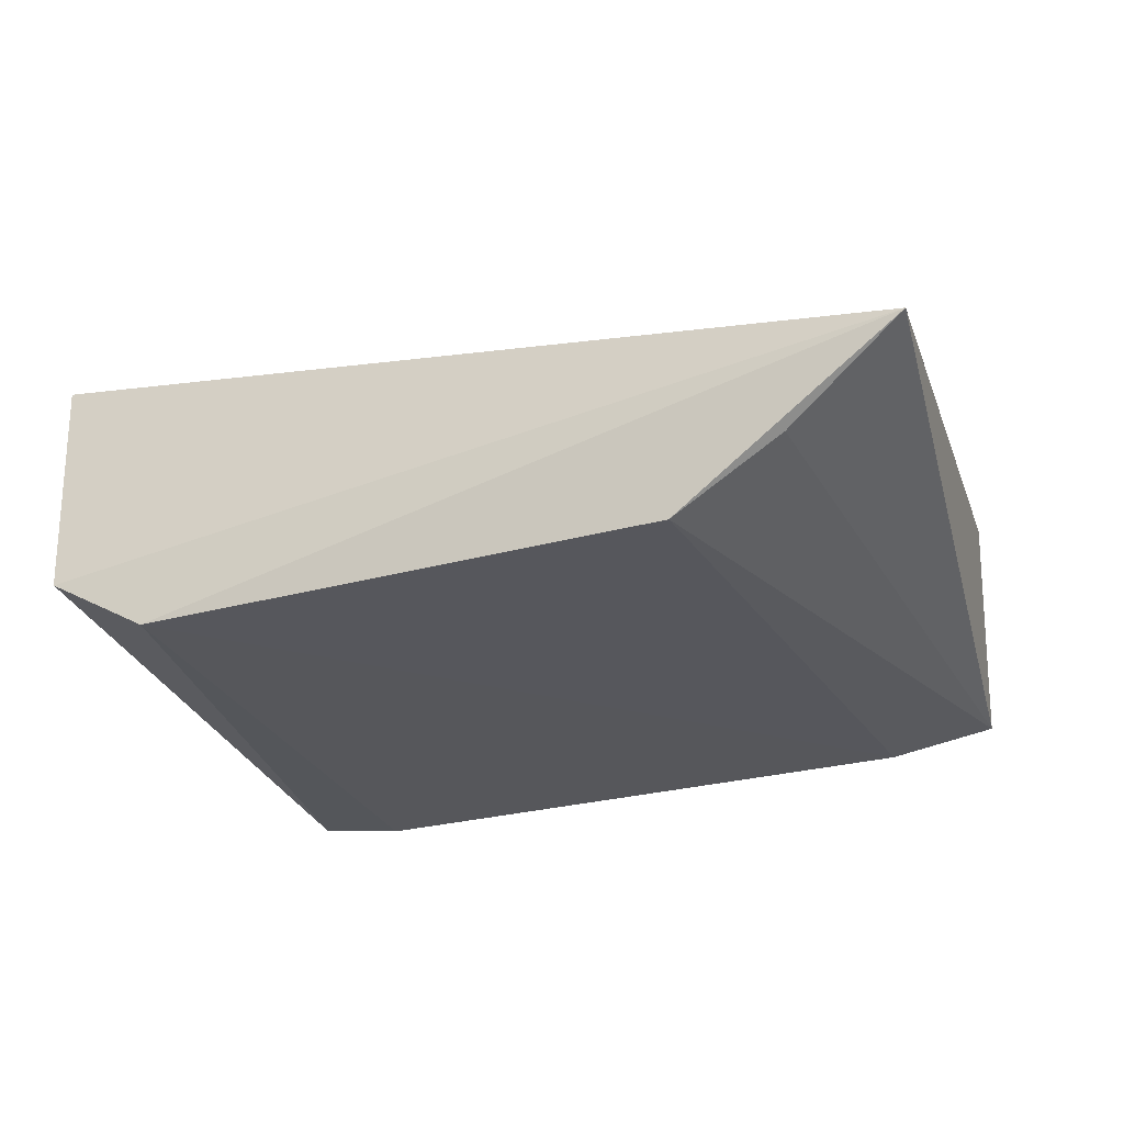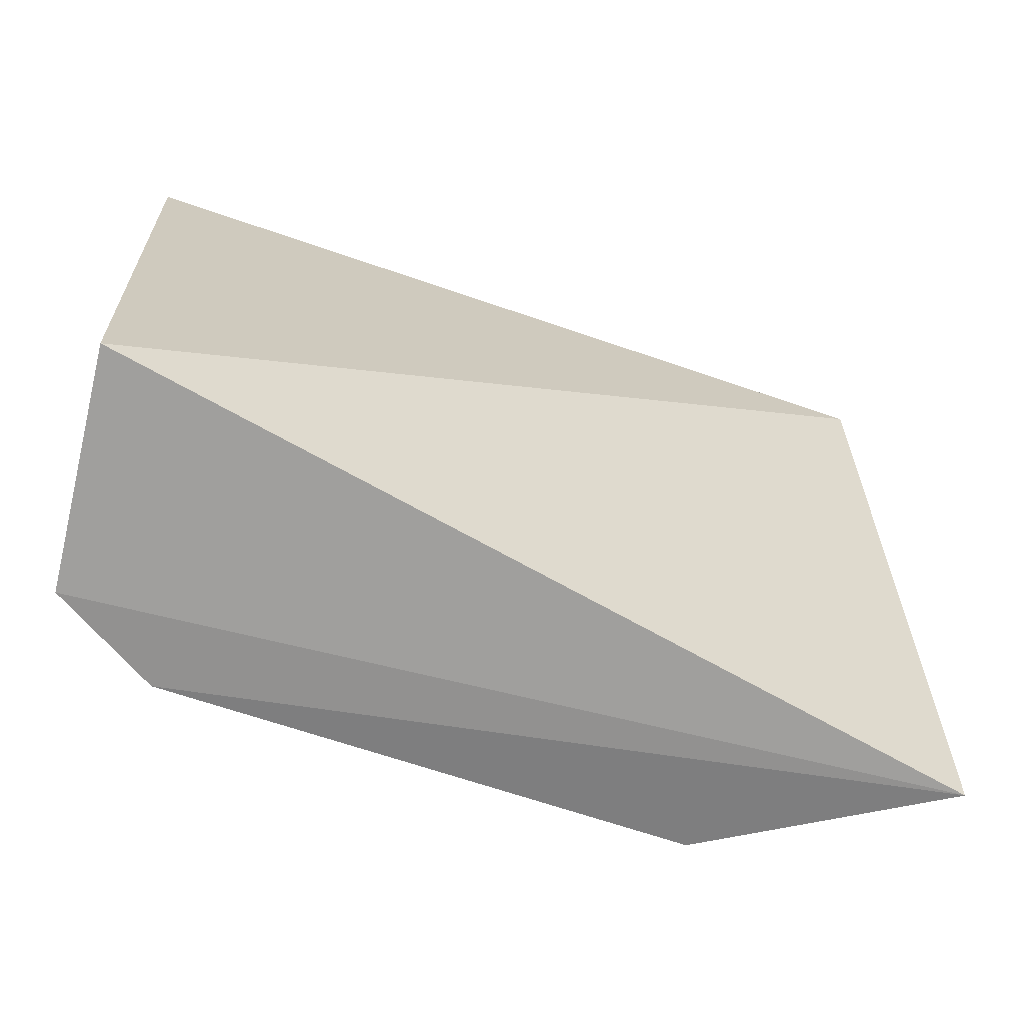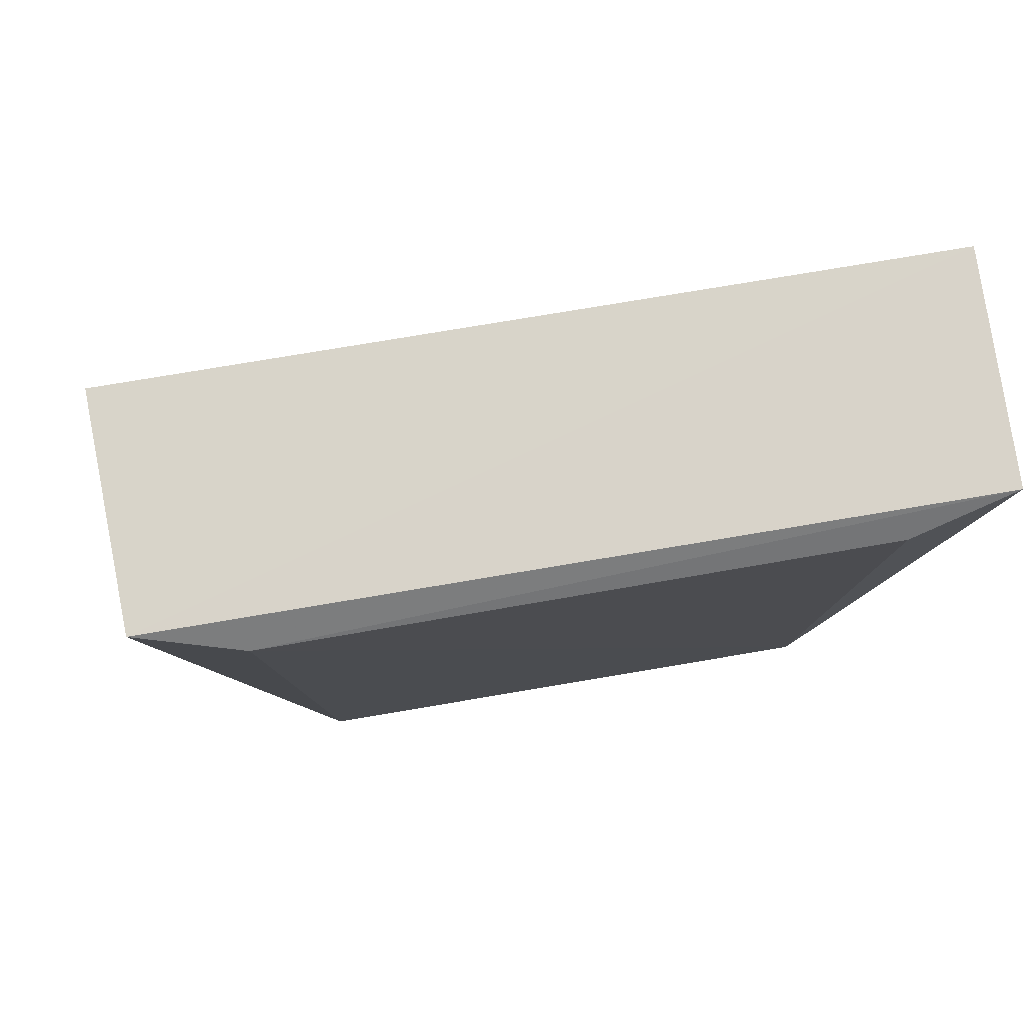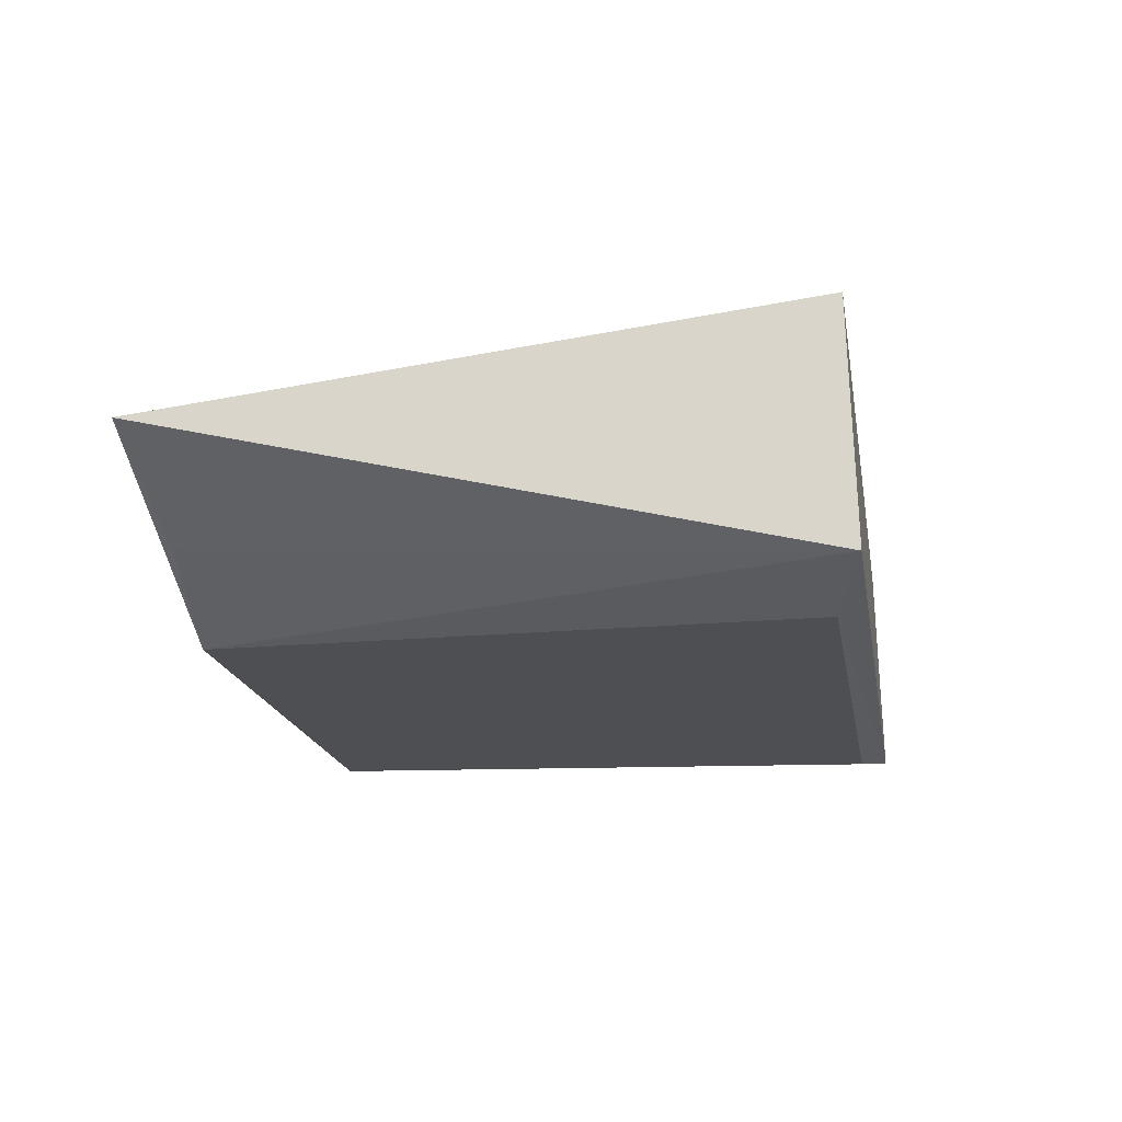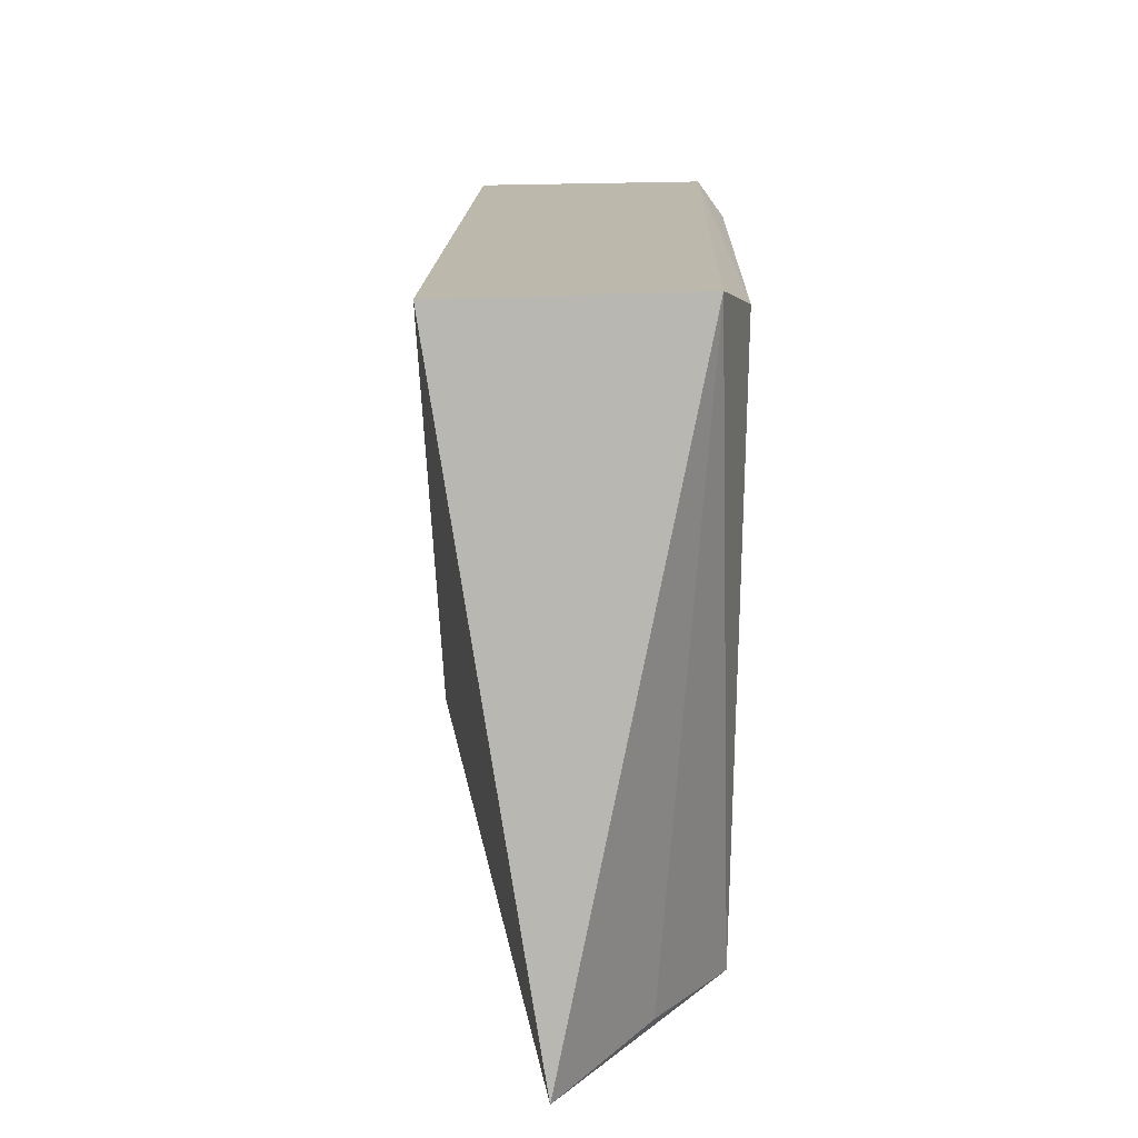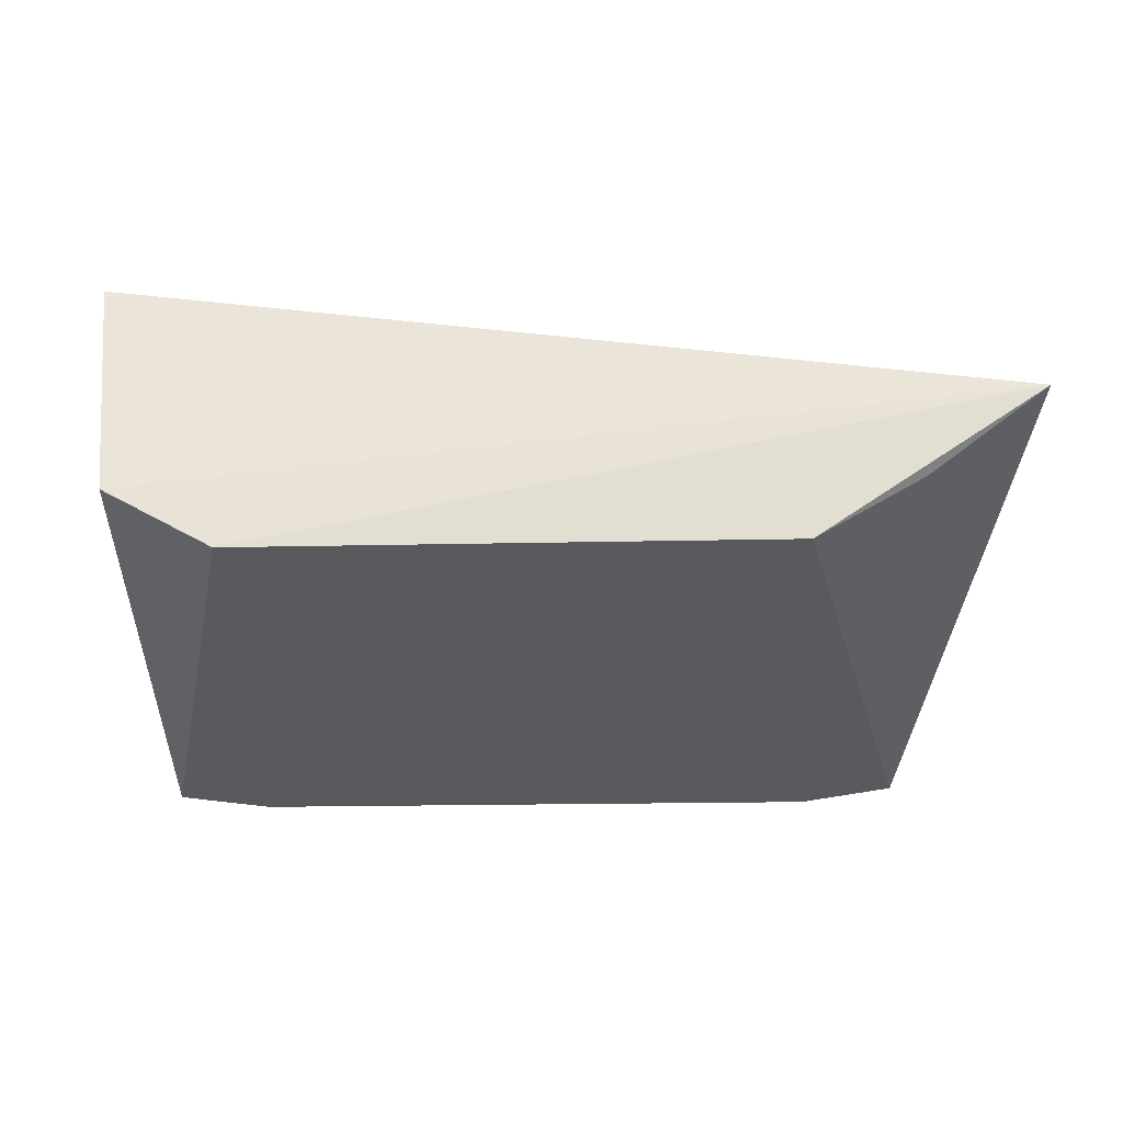
<metadata>
{"format":"obj","ext":"obj","renderer":"f3d","projection":"perspective","resolution":1024,"background":"white","views":[{"elev":-26.7,"azim":23.1,"up":"+Z"},{"elev":-65.2,"azim":-19.5,"up":"+Y"},{"elev":77.0,"azim":170.2,"up":"+Y"},{"elev":-18.0,"azim":99.7,"up":"+Z"},{"elev":15.2,"azim":91.4,"up":"+Y"},{"elev":-28.5,"azim":1.3,"up":"+Z"}]}
</metadata>
<code>
v 0.05974 -0.3874 -0.05198
v 0.0456 -0.3851 -0.06216
v 0.04954 -0.31 -0.06776
v -0.0499 -0.3107 -0.03973
v -0.048 -0.3821 -0.03388
v -0.03182 -0.3855 -0.0703
v 0.05051 -0.3107 -0.03926
v 0.03271 -0.3855 -0.07003
v -0.04889 -0.31 -0.06822
v -0.04495 -0.3852 -0.06261
v 0.03702 -0.3131 -0.07097
v -0.03606 -0.3131 -0.07104
f 1 2 3
f 7 1 3
f 7 3 4
f 7 5 1
f 7 4 5
f 8 3 2
f 8 2 1
f 8 1 6
f 9 4 3
f 9 5 4
f 10 6 1
f 10 1 5
f 10 9 6
f 10 5 9
f 11 8 6
f 11 9 3
f 11 3 8
f 12 11 6
f 12 6 9
f 12 9 11

</code>
